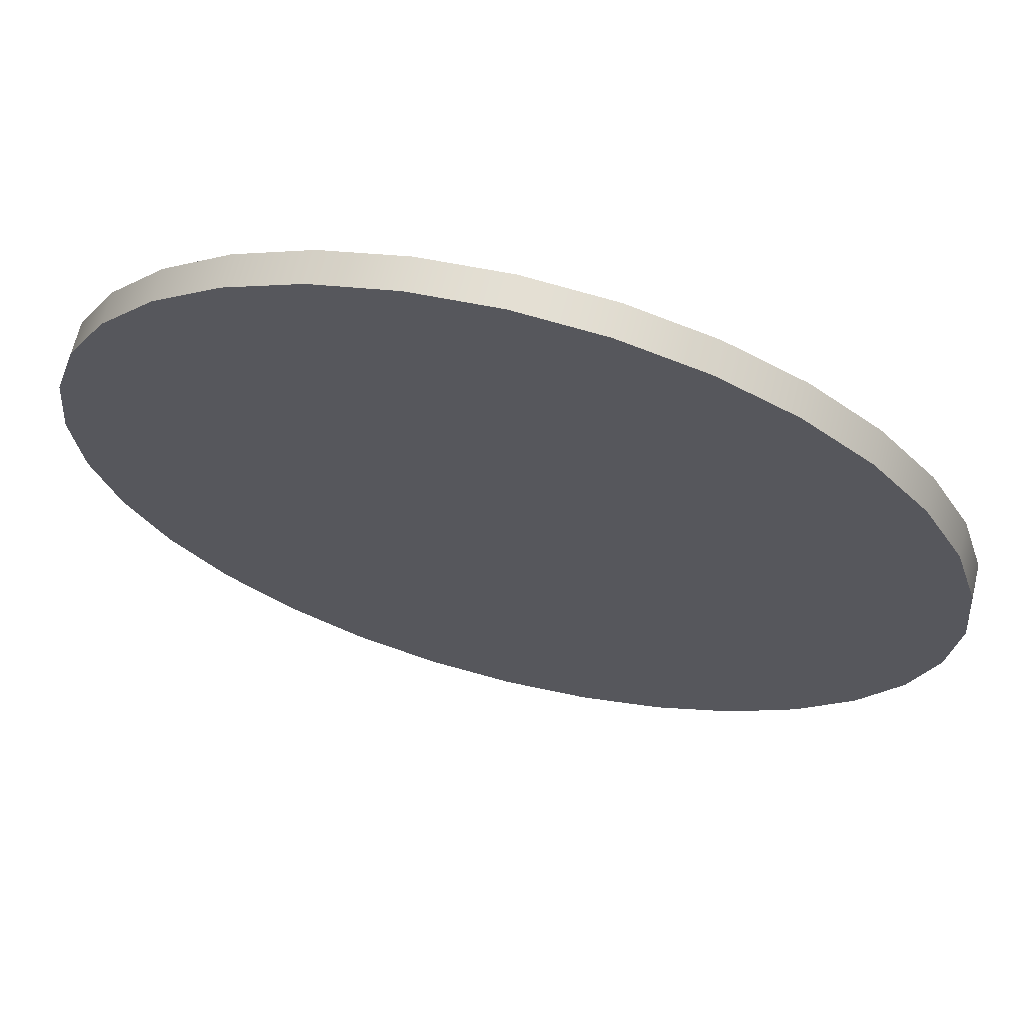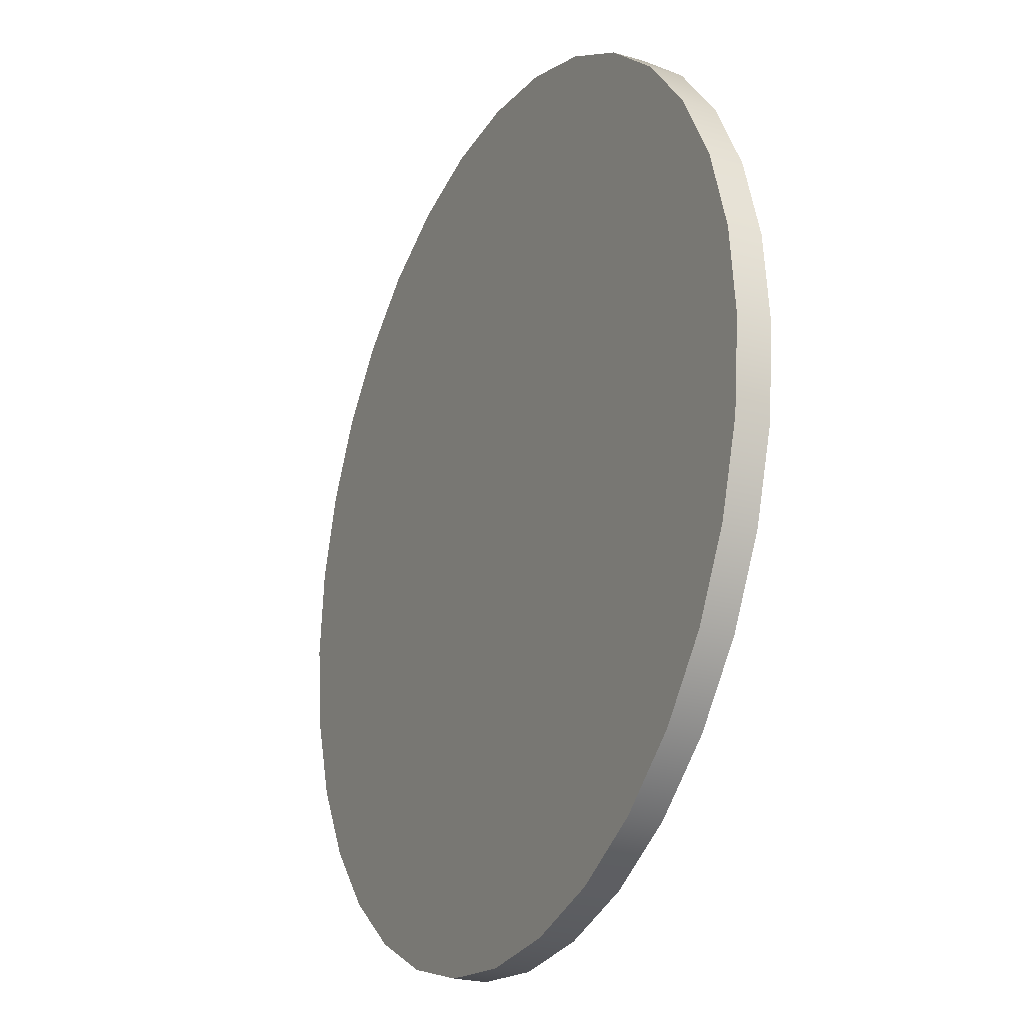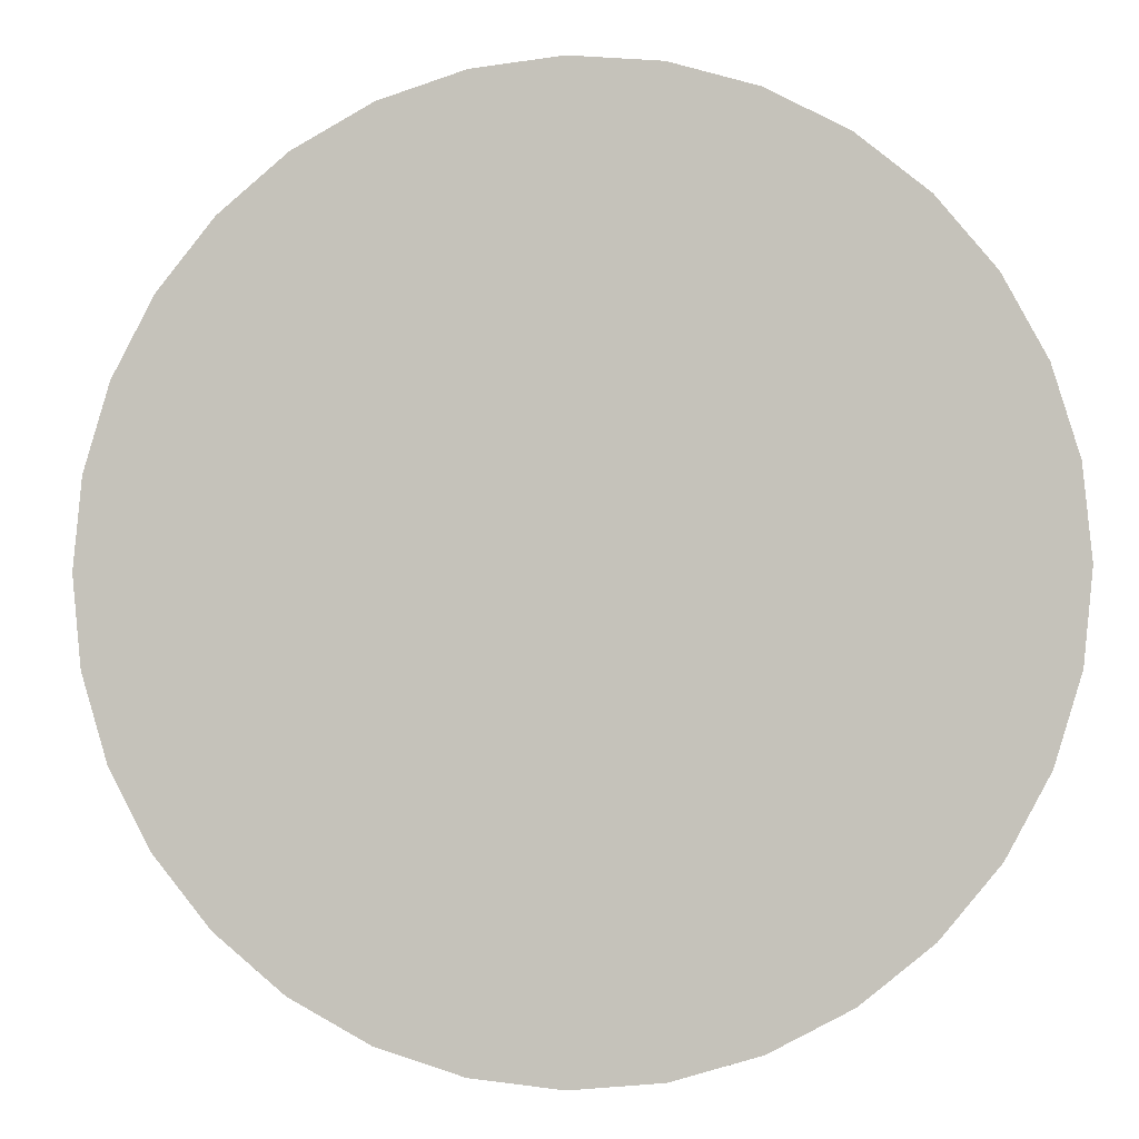
<metadata>
{"format":"obj","ext":"obj","renderer":"f3d","projection":"perspective","resolution":1024,"background":"white","views":[{"elev":66.7,"azim":-165.9,"up":"+Y"},{"elev":-23.3,"azim":-116.4,"up":"+Y"},{"elev":-2.5,"azim":-169.8,"up":"+Y"}]}
</metadata>
<code>
o Cylinder
v 0 0.7914 0.02039
v 0.1544 0.7762 0.02039
v 0.3029 0.7312 0.02039
v 0.4397 0.658 0.02039
v 0.4773 0.4773 0.02186
v 0.658 0.4397 0.02039
v 0.7312 0.3029 0.02039
v 0.7762 0.1544 0.02039
v 0.7914 -0 0.02039
v 0.7762 -0.1544 0.02039
v 0.7312 -0.3029 0.02039
v 0.658 -0.4397 0.02039
v 0.4773 -0.4773 0.02186
v 0.4397 -0.658 0.02039
v 0.3029 -0.7312 0.02039
v 0.1544 -0.7762 0.02039
v -0 -0.7914 0.02039
v -0.1544 -0.7762 0.02039
v -0.3029 -0.7312 0.02039
v -0.4397 -0.658 0.02039
v -0.4773 -0.4773 0.02186
v -0.658 -0.4397 0.02039
v -0.7312 -0.3029 0.02039
v -0.7762 -0.1544 0.02039
v -0.7914 1e-06 0.02039
v -0.7762 0.1544 0.02039
v -0.7312 0.3029 0.02039
v -0.658 0.4397 0.02039
v -0.4773 0.4773 0.02186
v -0.4397 0.658 0.02039
v -0.3029 0.7312 0.02039
v -0.1544 0.7762 0.02039
v 0 0.1762 0.02039
v 0.03437 0.1728 0.02039
v 0.06741 0.1628 0.02039
v 0.09787 0.1465 0.02039
v 0.1246 0.1246 0.02039
v 0.1465 0.09787 0.02039
v 0.1628 0.06741 0.02039
v 0.1728 0.03437 0.02039
v 0.1762 0 0.02039
v 0.1728 -0.03437 0.02039
v 0.1628 -0.06741 0.02039
v 0.1465 -0.09787 0.02039
v 0.1246 -0.1246 0.02039
v 0.09787 -0.1465 0.02039
v 0.06741 -0.1628 0.02039
v 0.03437 -0.1728 0.02039
v -0 -0.1762 0.02039
v -0.03437 -0.1728 0.02039
v -0.06741 -0.1628 0.02039
v -0.09787 -0.1465 0.02039
v -0.1246 -0.1246 0.02039
v -0.1465 -0.09787 0.02039
v -0.1628 -0.06741 0.02039
v -0.1728 -0.03437 0.02039
v -0.1762 0 0.02039
v -0.1728 0.03437 0.02039
v -0.1628 0.06741 0.02039
v -0.1465 0.09787 0.02039
v -0.1246 0.1246 0.02039
v -0.09787 0.1465 0.02039
v -0.06741 0.1628 0.02039
v -0.03437 0.1728 0.02039
v 0 0.857 -0.02082
v 0.1672 0.8406 -0.02082
v 0.328 0.7918 -0.02082
v 0.4761 0.7126 -0.02082
v 0.606 0.606 -0.02082
v 0.7126 0.4761 -0.02082
v 0.7918 0.328 -0.02082
v 0.8406 0.1672 -0.02082
v 0.857 -0 -0.02082
v 0.8406 -0.1672 -0.02082
v 0.7918 -0.328 -0.02082
v 0.7126 -0.4761 -0.02082
v 0.606 -0.606 -0.02082
v 0.4761 -0.7126 -0.02082
v 0.328 -0.7918 -0.02082
v 0.1672 -0.8406 -0.02082
v -0 -0.857 -0.02082
v -0.1672 -0.8406 -0.02082
v -0.328 -0.7918 -0.02082
v -0.4761 -0.7126 -0.02082
v -0.606 -0.606 -0.02082
v -0.7126 -0.4761 -0.02082
v -0.7918 -0.328 -0.02082
v -0.8406 -0.1672 -0.02082
v -0.857 1e-06 -0.02082
v -0.8406 0.1672 -0.02082
v -0.7918 0.328 -0.02082
v -0.7126 0.4761 -0.02082
v -0.606 0.606 -0.02082
v -0.4761 0.7126 -0.02082
v -0.328 0.7918 -0.02082
v -0.1672 0.8406 -0.02082
v 0 0.7914 0.04039
v 0.1544 0.7762 0.04039
v 0.3029 0.7312 0.04039
v 0.4397 0.658 0.04039
v 0.4773 0.4773 0.03892
v 0.658 0.4397 0.04039
v 0.7312 0.3029 0.04039
v 0.7762 0.1544 0.04039
v 0.7914 -0 0.04039
v 0.7762 -0.1544 0.04039
v 0.7312 -0.3029 0.04039
v 0.658 -0.4397 0.04039
v 0.4773 -0.4773 0.03892
v 0.4397 -0.658 0.04039
v 0.3029 -0.7312 0.04039
v 0.1544 -0.7762 0.04039
v -0 -0.7914 0.04039
v -0.1544 -0.7762 0.04039
v -0.3029 -0.7312 0.04039
v -0.4397 -0.658 0.04039
v -0.4773 -0.4773 0.03892
v -0.658 -0.4397 0.04039
v -0.7312 -0.3029 0.04039
v -0.7762 -0.1544 0.04039
v -0.7914 1e-06 0.04039
v -0.7762 0.1544 0.04039
v -0.7312 0.3029 0.04039
v -0.658 0.4397 0.04039
v -0.4773 0.4773 0.03892
v -0.4397 0.658 0.04039
v -0.3029 0.7312 0.04039
v -0.1544 0.7762 0.04039
v 0 0.857 0.04203
v 0.1672 0.8406 0.04203
v 0.328 0.7918 0.04203
v 0.4761 0.7126 0.04203
v 0.606 0.606 0.04203
v 0.7126 0.4761 0.04203
v 0.7918 0.328 0.04203
v 0.8406 0.1672 0.04203
v 0.857 -0 0.04203
v 0.8406 -0.1672 0.04203
v 0.7918 -0.328 0.04203
v 0.7126 -0.4761 0.04203
v 0.606 -0.606 0.04203
v 0.4761 -0.7126 0.04203
v 0.328 -0.7918 0.04203
v 0.1672 -0.8406 0.04203
v -0 -0.857 0.04203
v -0.1672 -0.8406 0.04203
v -0.328 -0.7918 0.04203
v -0.4761 -0.7126 0.04203
v -0.606 -0.606 0.04203
v -0.7126 -0.4761 0.04203
v -0.7918 -0.328 0.04203
v -0.8406 -0.1672 0.04203
v -0.857 1e-06 0.04203
v -0.8406 0.1672 0.04203
v -0.7918 0.328 0.04203
v -0.7126 0.4761 0.04203
v -0.606 0.606 0.04203
v -0.4761 0.7126 0.04203
v -0.328 0.7918 0.04203
v -0.1672 0.8406 0.04203
v 0.4264 0.528 0.02177
v 0.528 0.4264 0.02177
v 0.528 -0.4264 0.02177
v 0.4264 -0.528 0.02177
v -0.4264 -0.528 0.02177
v -0.528 -0.4264 0.02177
v -0.528 0.4264 0.02177
v -0.4264 0.528 0.02177
v 0.4264 0.528 0.039
v 0.528 0.4264 0.039
v 0.528 -0.4264 0.039
v 0.4264 -0.528 0.039
v -0.4264 -0.528 0.039
v -0.528 -0.4264 0.039
v -0.528 0.4264 0.039
v -0.4264 0.528 0.039
v 0 0.1145 0.04039
v 0.02234 0.1123 0.04039
v 0.04382 0.1058 0.04039
v 0.06362 0.09521 0.04039
v 0.08097 0.08097 0.04039
v 0.09521 0.06362 0.04039
v 0.1058 0.04382 0.04039
v 0.1123 0.02234 0.04039
v 0.1145 0 0.04039
v 0.1123 -0.02234 0.04039
v 0.1058 -0.04382 0.04039
v 0.09521 -0.06362 0.04039
v 0.08097 -0.08097 0.04039
v 0.06362 -0.09521 0.04039
v 0.04382 -0.1058 0.04039
v 0.02234 -0.1123 0.04039
v 0 -0.1145 0.04039
v -0.02234 -0.1123 0.04039
v -0.04382 -0.1058 0.04039
v -0.06362 -0.09521 0.04039
v -0.08097 -0.08097 0.04039
v -0.09521 -0.06362 0.04039
v -0.1058 -0.04382 0.04039
v -0.1123 -0.02234 0.04039
v -0.1145 0 0.04039
v -0.1123 0.02234 0.04039
v -0.1058 0.04382 0.04039
v -0.09521 0.06362 0.04039
v -0.08097 0.08097 0.04039
v -0.06362 0.09521 0.04039
v -0.04382 0.1058 0.04039
v -0.02234 0.1123 0.04039
v 0.1544 0.7762 0.02039
v 0 0.7914 0.02039
v 0.3029 0.7312 0.02039
v 0.4397 0.658 0.02039
v 0.4397 0.658 0.02039
v 0.4264 0.528 0.02177
v 0.4264 0.528 0.02177
v 0.528 0.4264 0.02177
v 0.528 0.4264 0.02177
v 0.4773 0.4773 0.02186
v 0.7312 0.3029 0.02039
v 0.658 0.4397 0.02039
v 0.658 0.4397 0.02039
v 0.7762 0.1544 0.02039
v 0.7914 -0 0.02039
v 0.7762 -0.1544 0.02039
v 0.7312 -0.3029 0.02039
v 0.658 -0.4397 0.02039
v 0.658 -0.4397 0.02039
v 0.528 -0.4264 0.02177
v 0.528 -0.4264 0.02177
v 0.4264 -0.528 0.02177
v 0.4264 -0.528 0.02177
v 0.4773 -0.4773 0.02186
v 0.3029 -0.7312 0.02039
v 0.4397 -0.658 0.02039
v 0.4397 -0.658 0.02039
v 0.1544 -0.7762 0.02039
v -0 -0.7914 0.02039
v -0.1544 -0.7762 0.02039
v -0.3029 -0.7312 0.02039
v -0.4397 -0.658 0.02039
v -0.4397 -0.658 0.02039
v -0.4264 -0.528 0.02177
v -0.4264 -0.528 0.02177
v -0.528 -0.4264 0.02177
v -0.528 -0.4264 0.02177
v -0.4773 -0.4773 0.02186
v -0.7312 -0.3029 0.02039
v -0.658 -0.4397 0.02039
v -0.658 -0.4397 0.02039
v -0.7762 -0.1544 0.02039
v -0.7914 1e-06 0.02039
v -0.7762 0.1544 0.02039
v -0.7312 0.3029 0.02039
v -0.658 0.4397 0.02039
v -0.658 0.4397 0.02039
v -0.528 0.4264 0.02177
v -0.528 0.4264 0.02177
v -0.4264 0.528 0.02177
v -0.4264 0.528 0.02177
v -0.4773 0.4773 0.02186
v -0.3029 0.7312 0.02039
v -0.4397 0.658 0.02039
v -0.4397 0.658 0.02039
v -0.1544 0.7762 0.02039
v 0.03437 0.1728 0.02039
v 0 0.1762 0.02039
v 0.06741 0.1628 0.02039
v 0.09787 0.1465 0.02039
v 0.1246 0.1246 0.02039
v 0.1465 0.09787 0.02039
v 0.1628 0.06741 0.02039
v 0.1728 0.03437 0.02039
v 0.1762 0 0.02039
v 0.1728 -0.03437 0.02039
v 0.1628 -0.06741 0.02039
v 0.1465 -0.09787 0.02039
v 0.1246 -0.1246 0.02039
v 0.09787 -0.1465 0.02039
v 0.06741 -0.1628 0.02039
v 0.03437 -0.1728 0.02039
v -0 -0.1762 0.02039
v -0.03437 -0.1728 0.02039
v -0.06741 -0.1628 0.02039
v -0.09787 -0.1465 0.02039
v -0.1246 -0.1246 0.02039
v -0.1465 -0.09787 0.02039
v -0.1628 -0.06741 0.02039
v -0.1728 -0.03437 0.02039
v -0.1762 0 0.02039
v -0.1728 0.03437 0.02039
v -0.1628 0.06741 0.02039
v -0.1465 0.09787 0.02039
v -0.1246 0.1246 0.02039
v -0.09787 0.1465 0.02039
v -0.06741 0.1628 0.02039
v -0.03437 0.1728 0.02039
v 0 0.857 -0.02082
v 0.1672 0.8406 -0.02082
v 0.328 0.7918 -0.02082
v 0.4761 0.7126 -0.02082
v 0.606 0.606 -0.02082
v 0.7126 0.4761 -0.02082
v 0.7918 0.328 -0.02082
v 0.8406 0.1672 -0.02082
v 0.857 -0 -0.02082
v 0.8406 -0.1672 -0.02082
v 0.7918 -0.328 -0.02082
v 0.7126 -0.4761 -0.02082
v 0.606 -0.606 -0.02082
v 0.4761 -0.7126 -0.02082
v 0.328 -0.7918 -0.02082
v 0.1672 -0.8406 -0.02082
v -0 -0.857 -0.02082
v -0.1672 -0.8406 -0.02082
v -0.328 -0.7918 -0.02082
v -0.4761 -0.7126 -0.02082
v -0.606 -0.606 -0.02082
v -0.7126 -0.4761 -0.02082
v -0.7918 -0.328 -0.02082
v -0.8406 -0.1672 -0.02082
v -0.857 1e-06 -0.02082
v -0.8406 0.1672 -0.02082
v -0.7918 0.328 -0.02082
v -0.7126 0.4761 -0.02082
v -0.606 0.606 -0.02082
v -0.4761 0.7126 -0.02082
v -0.328 0.7918 -0.02082
v -0.1672 0.8406 -0.02082
v 0.1544 0.7762 0.04039
v 0 0.7914 0.04039
v 0.3029 0.7312 0.04039
v 0.4397 0.658 0.04039
v 0.4397 0.658 0.04039
v 0.4264 0.528 0.039
v 0.4264 0.528 0.039
v 0.528 0.4264 0.039
v 0.528 0.4264 0.039
v 0.4773 0.4773 0.03892
v 0.7312 0.3029 0.04039
v 0.658 0.4397 0.04039
v 0.658 0.4397 0.04039
v 0.7762 0.1544 0.04039
v 0.7914 -0 0.04039
v 0.7762 -0.1544 0.04039
v 0.7312 -0.3029 0.04039
v 0.658 -0.4397 0.04039
v 0.658 -0.4397 0.04039
v 0.528 -0.4264 0.039
v 0.528 -0.4264 0.039
v 0.4264 -0.528 0.039
v 0.4264 -0.528 0.039
v 0.4773 -0.4773 0.03892
v 0.3029 -0.7312 0.04039
v 0.4397 -0.658 0.04039
v 0.4397 -0.658 0.04039
v 0.1544 -0.7762 0.04039
v -0 -0.7914 0.04039
v -0.1544 -0.7762 0.04039
v -0.3029 -0.7312 0.04039
v -0.4397 -0.658 0.04039
v -0.4397 -0.658 0.04039
v -0.4264 -0.528 0.039
v -0.4264 -0.528 0.039
v -0.528 -0.4264 0.039
v -0.528 -0.4264 0.039
v -0.4773 -0.4773 0.03892
v -0.7312 -0.3029 0.04039
v -0.658 -0.4397 0.04039
v -0.658 -0.4397 0.04039
v -0.7762 -0.1544 0.04039
v -0.7914 1e-06 0.04039
v -0.7762 0.1544 0.04039
v -0.7312 0.3029 0.04039
v -0.658 0.4397 0.04039
v -0.658 0.4397 0.04039
v -0.528 0.4264 0.039
v -0.528 0.4264 0.039
v -0.4264 0.528 0.039
v -0.4264 0.528 0.039
v -0.4773 0.4773 0.03892
v -0.3029 0.7312 0.04039
v -0.4397 0.658 0.04039
v -0.4397 0.658 0.04039
v -0.1544 0.7762 0.04039
v 0.1672 0.8406 0.04203
v 0 0.857 0.04203
v 0.328 0.7918 0.04203
v 0.4761 0.7126 0.04203
v 0.606 0.606 0.04203
v 0.7126 0.4761 0.04203
v 0.7918 0.328 0.04203
v 0.8406 0.1672 0.04203
v 0.857 -0 0.04203
v 0.8406 -0.1672 0.04203
v 0.7918 -0.328 0.04203
v 0.7126 -0.4761 0.04203
v 0.606 -0.606 0.04203
v 0.4761 -0.7126 0.04203
v 0.328 -0.7918 0.04203
v 0.1672 -0.8406 0.04203
v -0 -0.857 0.04203
v -0.1672 -0.8406 0.04203
v -0.328 -0.7918 0.04203
v -0.4761 -0.7126 0.04203
v -0.606 -0.606 0.04203
v -0.7126 -0.4761 0.04203
v -0.7918 -0.328 0.04203
v -0.8406 -0.1672 0.04203
v -0.857 1e-06 0.04203
v -0.8406 0.1672 0.04203
v -0.7918 0.328 0.04203
v -0.7126 0.4761 0.04203
v -0.606 0.606 0.04203
v -0.4761 0.7126 0.04203
v -0.328 0.7918 0.04203
v -0.1672 0.8406 0.04203
f 10 223 41
f 167 28 60
f 17 236 48
f 5 161 4
f 24 23 55
f 2 1 33
f 12 225 43
f 31 30 294
f 19 18 50
f 7 6 38
f 252 25 57
f 14 164 13
f 1 264 64
f 21 165 53
f 223 222 40
f 28 253 59
f 236 15 47
f 4 211 35
f 23 22 54
f 225 10 42
f 30 168 294
f 18 17 49
f 6 162 5
f 25 24 56
f 13 163 12
f 264 31 63
f 20 19 51
f 222 7 39
f 253 252 58
f 15 14 46
f 211 2 34
f 22 166 54
f 42 10 41
f 29 167 60
f 61 29 60
f 49 17 48
f 37 5 36
f 5 4 36
f 56 24 55
f 34 2 33
f 44 12 43
f 63 31 294
f 51 19 50
f 39 7 38
f 58 252 57
f 46 14 13
f 45 46 13
f 33 1 64
f 165 20 52
f 53 165 52
f 41 223 40
f 60 28 59
f 48 236 47
f 36 4 35
f 55 23 54
f 43 225 42
f 168 29 294
f 29 61 294
f 50 18 49
f 38 6 5
f 37 38 5
f 57 25 56
f 45 13 44
f 13 12 44
f 64 264 63
f 52 20 51
f 40 222 39
f 59 253 58
f 47 15 46
f 35 211 34
f 166 21 54
f 21 53 54
f 160 386 96
f 75 395 140
f 76 140 141
f 154 411 90
f 92 412 413
f 219 8 339
f 251 26 122
f 261 32 128
f 209 3 329
f 233 16 353
f 74 394 395
f 68 388 389
f 85 405 406
f 321 153 154
f 142 399 79
f 224 11 106
f 26 27 123
f 32 210 97
f 70 134 135
f 67 387 388
f 91 411 412
f 136 393 72
f 65 386 385
f 8 9 104
f 62 293 206
f 82 146 83
f 69 389 134
f 93 413 158
f 73 393 394
f 71 135 136
f 87 407 152
f 83 147 84
f 66 385 387
f 81 401 82
f 95 159 96
f 148 405 84
f 94 158 95
f 77 141 142
f 79 399 400
f 86 406 407
f 80 400 401
f 297 298 328
f 356 113 144
f 124 175 156
f 343 344 137
f 117 174 149
f 98 331 130
f 110 111 398
f 372 373 155
f 103 342 391
f 115 116 404
f 127 384 416
f 396 109 397
f 120 121 409
f 133 101 390
f 113 114 402
f 125 176 157
f 344 345 138
f 118 119 151
f 331 100 131
f 111 356 143
f 373 124 156
f 342 343 392
f 116 173 404
f 384 330 129
f 397 109 398
f 121 372 410
f 102 103 390
f 114 115 403
f 126 127 415
f 345 108 139
f 330 98 129
f 119 120 408
f 132 101 133
f 250 251 371
f 238 239 359
f 9 224 105
f 247 250 370
f 237 238 358
f 210 209 97
f 16 237 112
f 226 346 11
f 228 348 347
f 349 229 352
f 230 350 232
f 351 231 354
f 233 353 235
f 240 360 359
f 242 362 361
f 363 243 246
f 244 364 366
f 365 245 368
f 247 367 369
f 254 374 123
f 256 376 255
f 377 257 260
f 258 378 380
f 379 259 262
f 261 381 383
f 219 339 220
f 336 216 221
f 217 337 218
f 334 214 338
f 215 335 212
f 213 333 3
f 177 208 207
f 289 288 201
f 284 283 196
f 279 278 190
f 274 273 185
f 269 268 180
f 295 62 207
f 290 289 202
f 285 284 197
f 280 279 191
f 275 274 186
f 270 269 181
f 296 295 208
f 291 290 203
f 286 285 198
f 281 280 192
f 276 275 188
f 271 270 182
f 265 266 177
f 266 296 208
f 292 291 204
f 287 286 199
f 282 281 194
f 277 276 188
f 272 271 183
f 267 265 178
f 293 292 205
f 288 287 200
f 283 282 195
f 278 277 190
f 273 272 184
f 268 267 180
f 88 152 153
f 386 65 96
f 76 75 140
f 77 76 141
f 411 91 90
f 93 92 413
f 8 104 339
f 371 251 122
f 381 261 128
f 3 99 329
f 16 112 353
f 75 74 395
f 69 68 389
f 86 85 406
f 90 321 154
f 78 142 79
f 11 107 106
f 122 26 123
f 128 32 97
f 71 70 135
f 68 67 388
f 92 91 412
f 393 73 72
f 66 65 385
f 9 105 104
f 293 205 206
f 146 147 83
f 70 69 134
f 94 93 158
f 74 73 394
f 72 71 136
f 88 87 152
f 147 148 84
f 67 66 387
f 401 146 82
f 159 160 96
f 405 85 84
f 158 159 95
f 78 77 142
f 80 79 400
f 87 86 407
f 81 80 401
f 298 299 328
f 299 300 328
f 300 301 328
f 301 302 328
f 302 303 328
f 303 304 328
f 304 305 328
f 305 306 328
f 306 307 328
f 307 308 328
f 308 309 328
f 314 312 313
f 315 312 314
f 309 310 311
f 328 309 311
f 315 311 312
f 328 311 315
f 320 318 319
f 320 317 318
f 325 323 324
f 325 322 323
f 325 89 322
f 326 89 325
f 326 327 89
f 327 328 89
f 328 315 89
f 315 316 89
f 316 317 89
f 317 320 89
f 113 145 144
f 175 125 157
f 156 175 157
f 344 138 137
f 174 118 149
f 118 150 149
f 331 131 130
f 111 143 398
f 410 372 155
f 342 392 391
f 403 115 404
f 415 127 416
f 108 171 396
f 171 109 396
f 408 120 409
f 101 170 390
f 170 102 390
f 145 113 402
f 176 126 157
f 126 414 157
f 345 139 138
f 150 118 151
f 100 132 131
f 356 144 143
f 155 373 156
f 343 137 392
f 173 117 149
f 404 173 149
f 416 384 129
f 109 172 398
f 172 110 398
f 409 121 410
f 103 391 390
f 402 114 403
f 414 126 415
f 108 396 139
f 98 130 129
f 151 119 408
f 100 169 132
f 169 101 132
f 370 250 371
f 358 238 359
f 224 106 105
f 367 247 370
f 357 237 358
f 209 329 97
f 237 357 112
f 346 107 11
f 227 228 347
f 229 232 352
f 350 352 232
f 231 234 354
f 353 355 235
f 239 240 359
f 241 242 361
f 366 363 246
f 246 244 366
f 245 248 368
f 249 247 369
f 27 254 123
f 376 375 255
f 380 377 260
f 260 258 380
f 382 379 262
f 263 261 383
f 339 340 220
f 341 336 221
f 337 338 218
f 214 218 338
f 335 332 212
f 333 99 3
f 178 177 179
f 191 193 192
f 193 195 194
f 177 207 179
f 207 206 179
f 206 205 179
f 205 204 179
f 204 203 179
f 203 202 179
f 202 201 179
f 201 200 179
f 200 199 179
f 199 198 179
f 198 197 179
f 197 196 179
f 196 195 179
f 195 193 179
f 193 191 179
f 191 190 179
f 190 189 179
f 189 188 179
f 188 187 179
f 187 186 179
f 186 185 179
f 185 184 179
f 184 183 179
f 183 182 179
f 182 181 180
f 179 182 180
f 288 200 201
f 283 195 196
f 191 279 190
f 186 274 185
f 181 269 180
f 62 206 207
f 289 201 202
f 284 196 197
f 192 280 191
f 187 275 186
f 182 270 181
f 295 207 208
f 290 202 203
f 285 197 198
f 193 281 192
f 275 187 188
f 183 271 182
f 178 265 177
f 177 266 208
f 291 203 204
f 286 198 199
f 281 193 194
f 189 277 188
f 184 272 183
f 179 267 178
f 292 204 205
f 287 199 200
f 282 194 195
f 277 189 190
f 185 273 184
f 267 179 180
f 321 88 153

</code>
